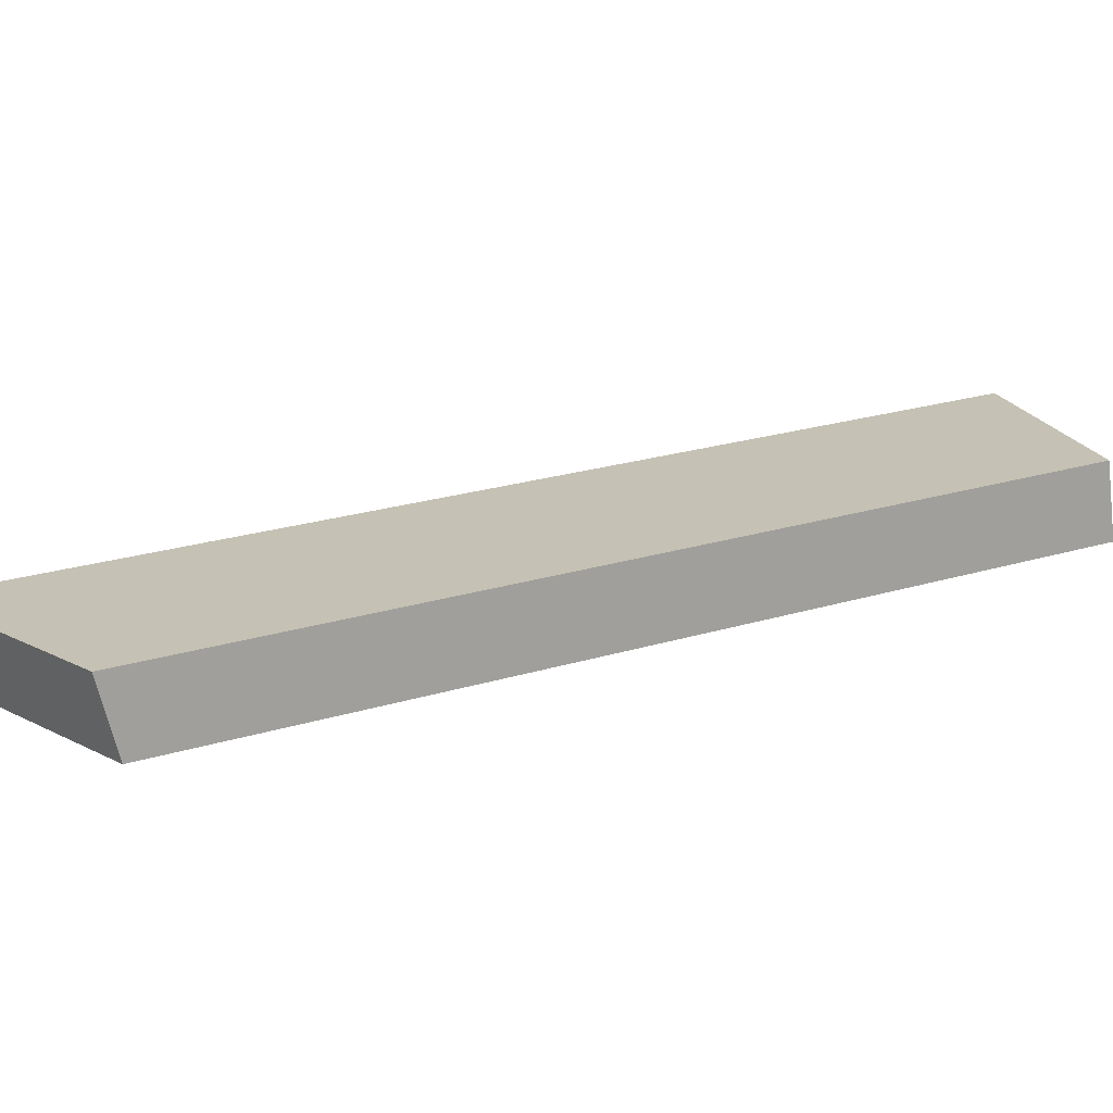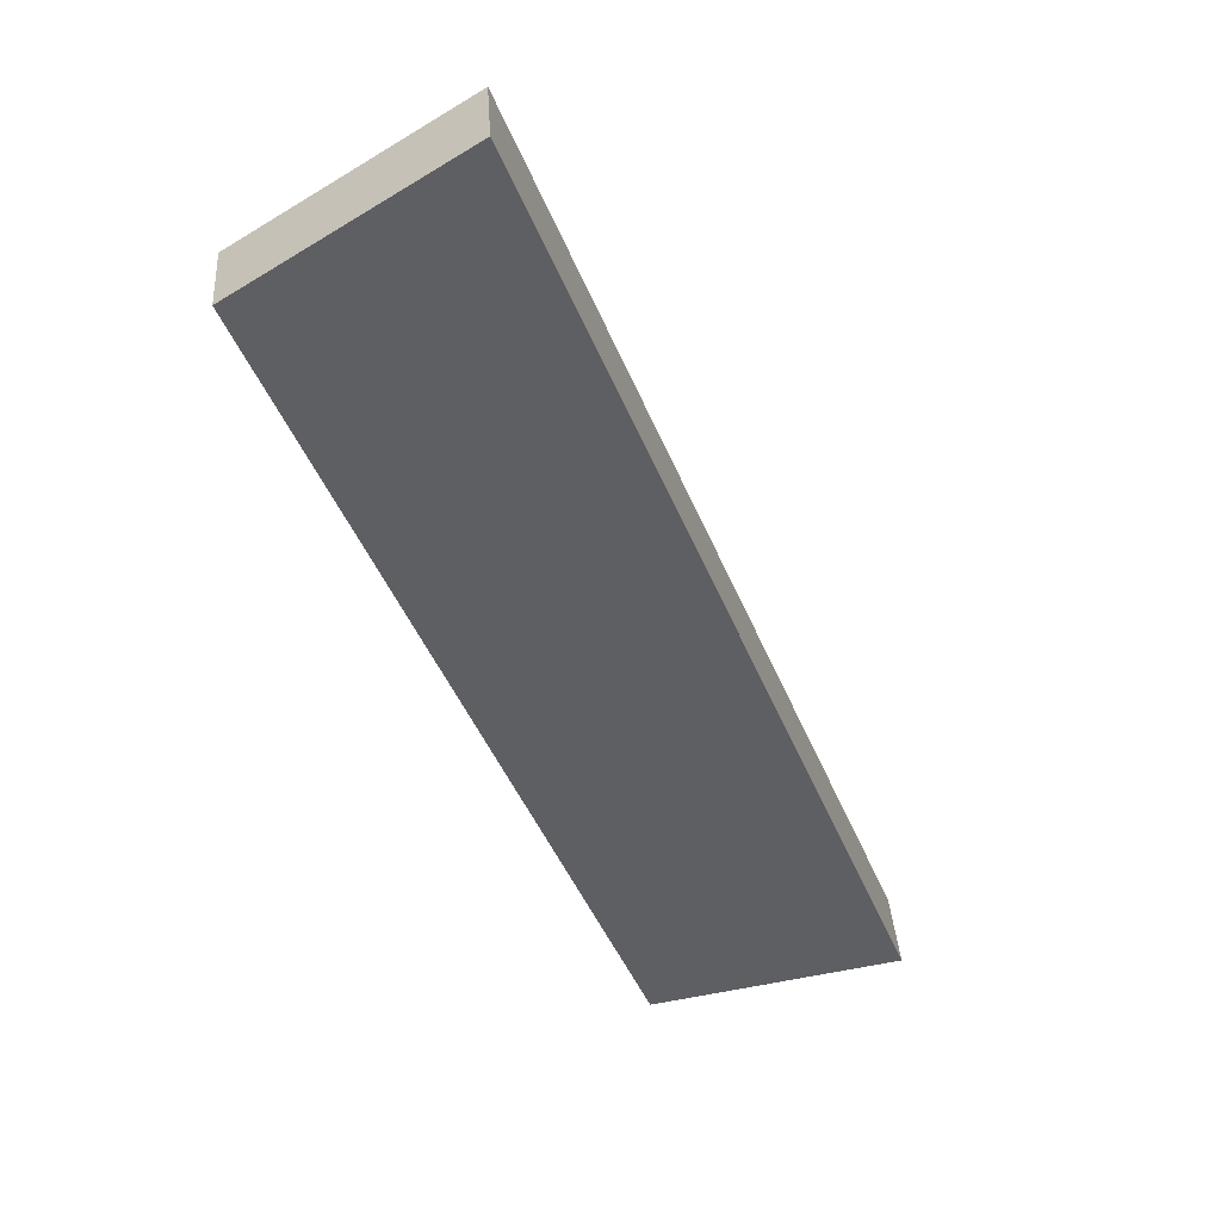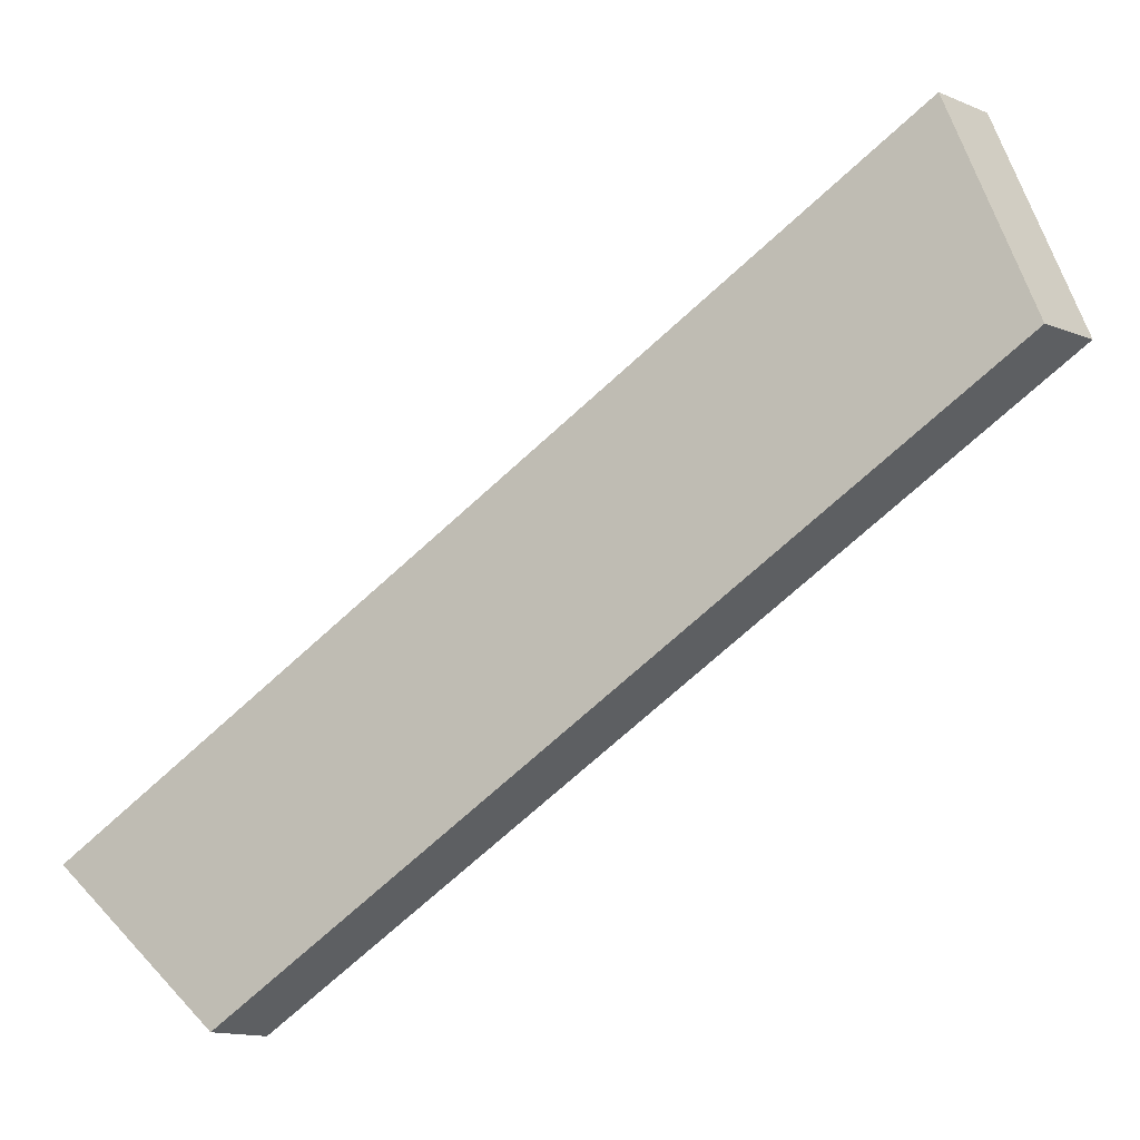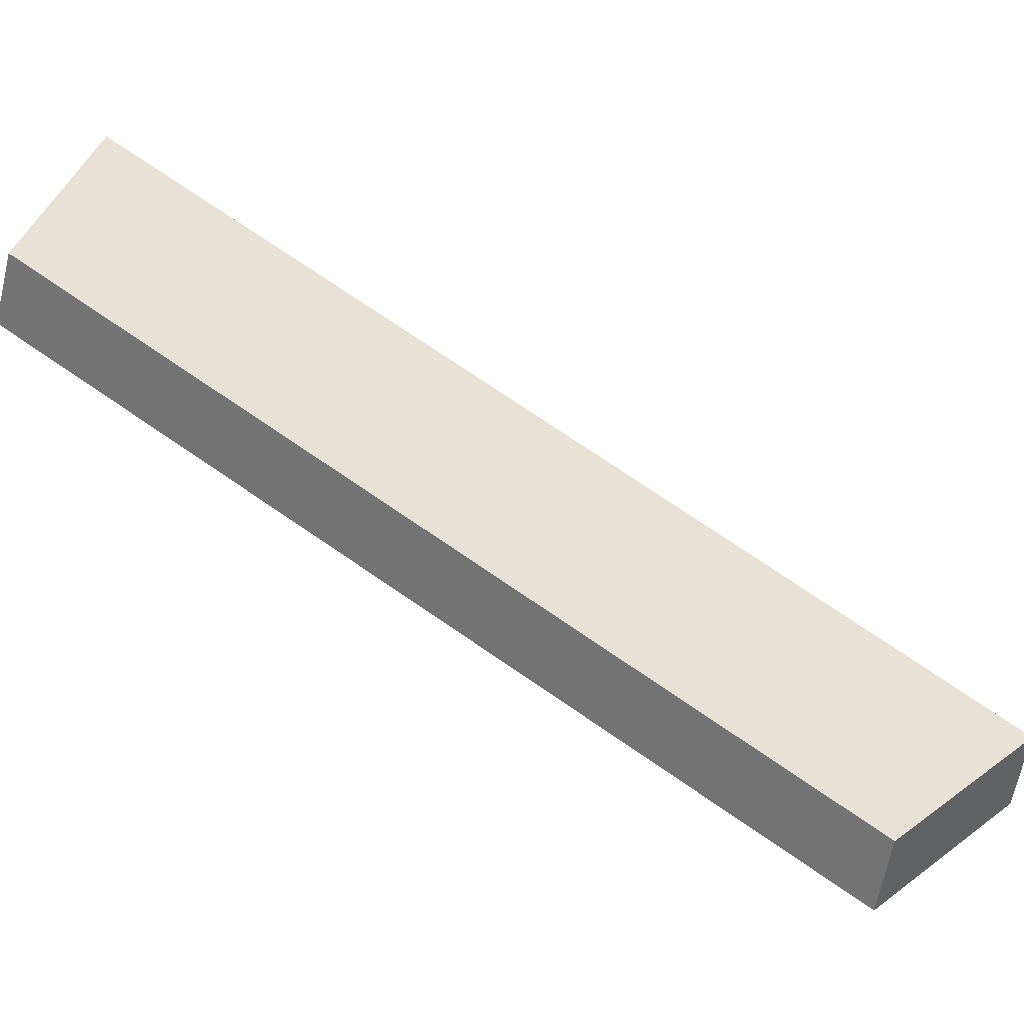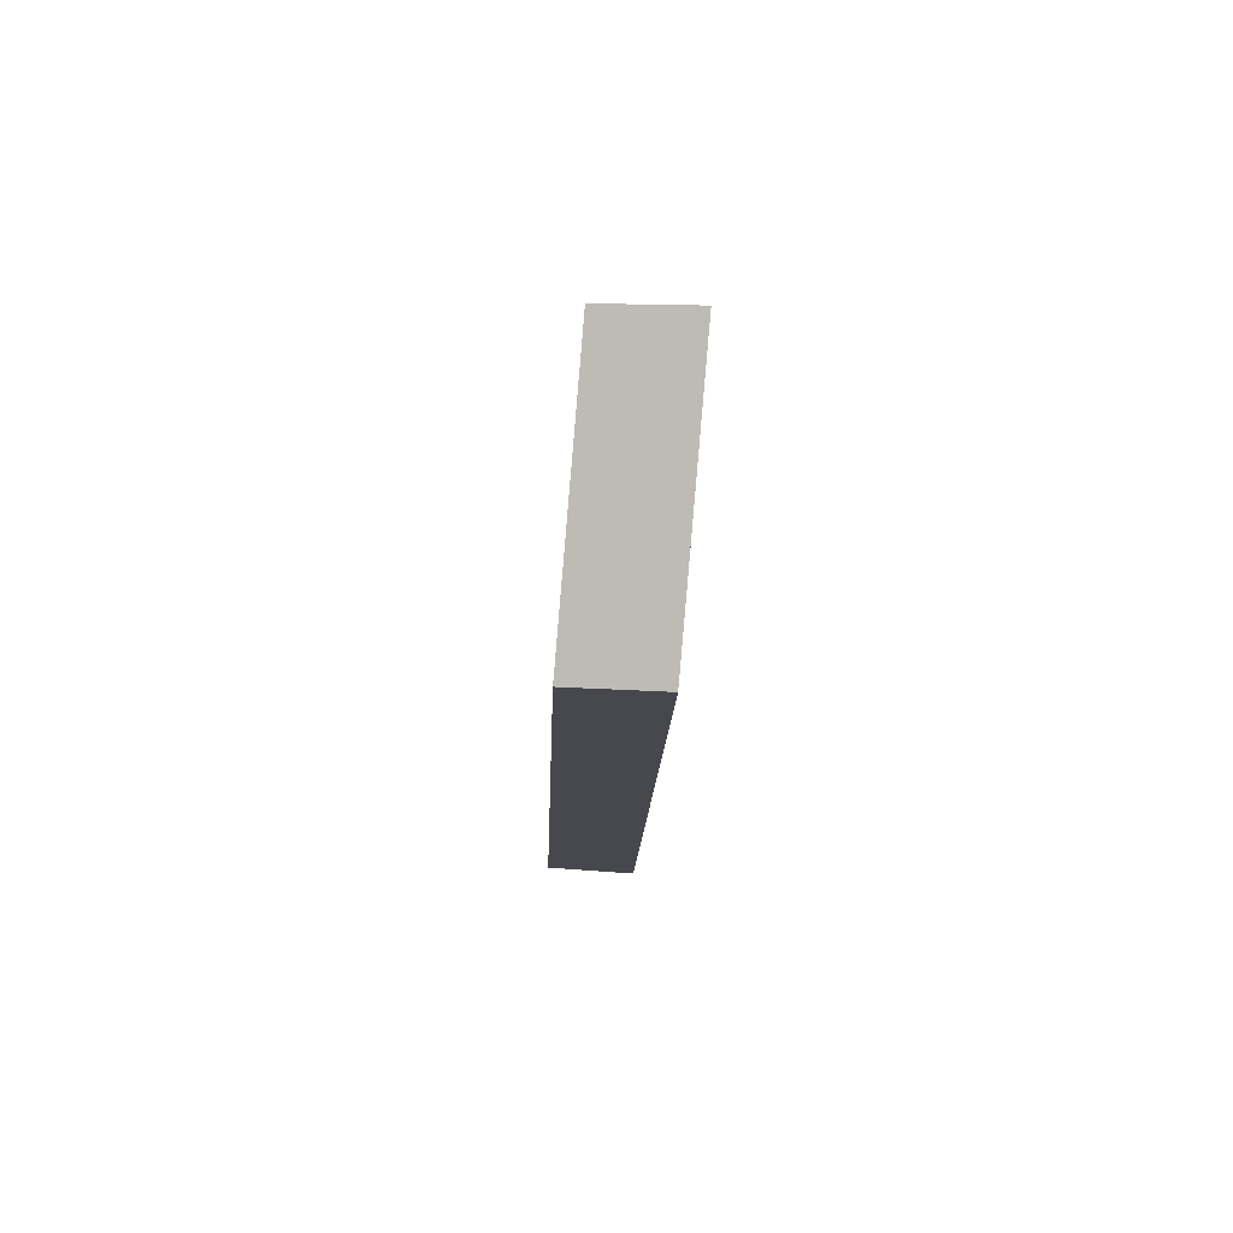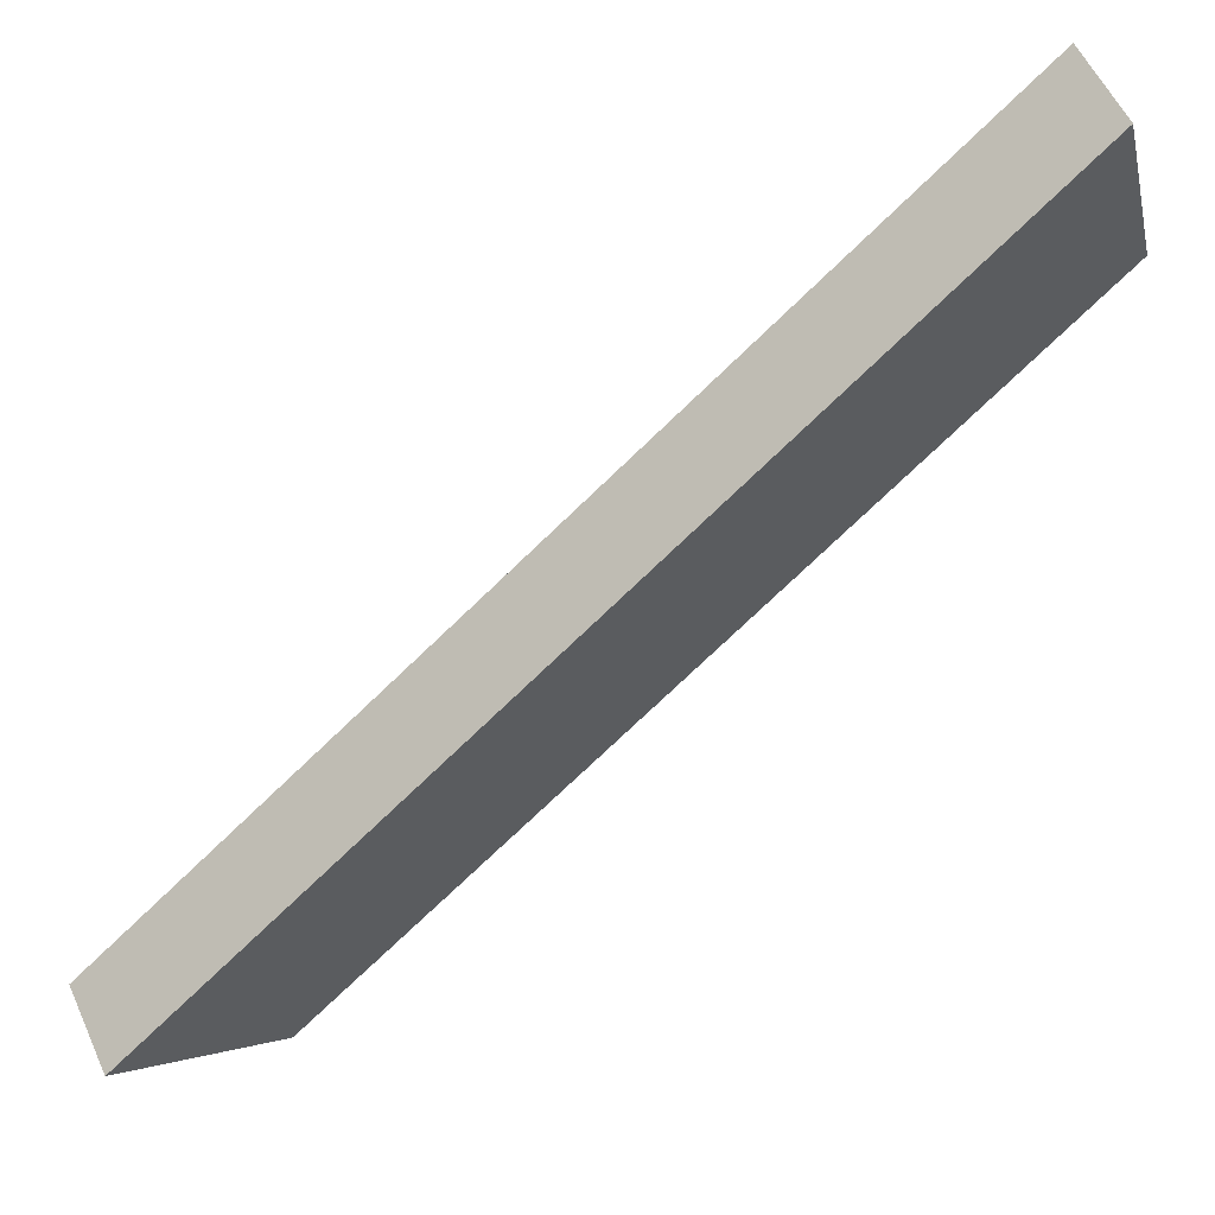
<metadata>
{"format":"obj","ext":"obj","renderer":"f3d","projection":"perspective","resolution":1024,"background":"white","views":[{"elev":-74.7,"azim":-45.7,"up":"+Z"},{"elev":3.6,"azim":-105.1,"up":"+Y"},{"elev":34.1,"azim":125.6,"up":"+Y"},{"elev":-45.9,"azim":112.9,"up":"+Z"},{"elev":-41.1,"azim":-140.4,"up":"+Z"},{"elev":60.0,"azim":-82.7,"up":"+Z"}]}
</metadata>
<code>
v 2.337 0.2887 6.226
v 2.13 0.1294 6.196
v 2.145 0.4275 6.995
v 1.938 0.2682 6.966
v 2.273 0.3349 6.482
v 2.209 0.3812 6.739
v 2.002 0.2219 6.709
v 2.066 0.1757 6.452
v 0.5094 2.378 4.633
v 0.2834 2.24 4.587
v 0.1081 2.756 5.22
v -0.1178 2.618 5.174
v 0.3756 2.504 4.829
v 0.2419 2.63 5.024
v 0.01594 2.492 4.978
v 0.1497 2.366 4.782
v 2.337 0.2887 6.226
v 1.423 1.333 5.429
v 0.5094 2.378 4.633
v 1.275 1.463 5.769
v 2.145 0.4275 6.995
v 1.127 1.592 6.108
v 0.1081 2.756 5.22
v 2.273 0.3349 6.482
v 2.209 0.3812 6.739
v 1.758 0.9103 6.19
v 1.349 1.398 5.599
v 1.88 0.811 5.827
v 1.819 0.8607 6.009
v 1.636 1.01 6.552
v 1.201 1.527 5.938
v 1.697 0.96 6.371
v 0.2419 2.63 5.024
v 0.3756 2.504 4.829
v 0.6173 2.174 5.664
v 0.7918 2.015 5.347
v 0.7046 2.094 5.506
v 0.9663 1.856 5.031
v 0.879 1.935 5.189
v 2.145 0.4275 6.995
v 0.1081 2.756 5.22
v 1.938 0.2682 6.966
v -0.1178 2.618 5.174
v 0.6173 2.174 5.664
v 1.127 1.592 6.108
v 1.636 1.01 6.552
v 1.424 0.8557 6.518
v 0.91 1.443 6.07
v 0.3961 2.031 5.622
v 1.938 0.2682 6.966
v 0.91 1.443 6.07
v -0.1178 2.618 5.174
v 2.13 0.1294 6.196
v 1.207 1.185 5.391
v 0.2834 2.24 4.587
v 2.002 0.2219 6.709
v 2.066 0.1757 6.452
v 1.668 0.6571 5.794
v 1.424 0.8557 6.518
v 0.1497 2.366 4.782
v 0.01594 2.492 4.978
v 0.745 1.712 4.989
v 0.3961 2.031 5.622
v 2.13 0.1294 6.196
v 0.2834 2.24 4.587
v 2.337 0.2887 6.226
v 0.5094 2.378 4.633
v 1.88 0.811 5.827
v 1.423 1.333 5.429
v 0.9663 1.856 5.031
v 0.745 1.712 4.989
v 1.207 1.185 5.391
v 1.668 0.6571 5.794
f 1 5 6 3 4 7 8 2
f 13 9 10 16 15 12 11 14
f 28 18 38 19 34 33 23 35 22 30 21 25 24 17
f 47 42 40 46 45 44 41 43 49 48
f 56 50 59 51 63 52 61 60 55 62 54 58 53 57
f 68 66 64 73 72 71 65 67 70 69

</code>
